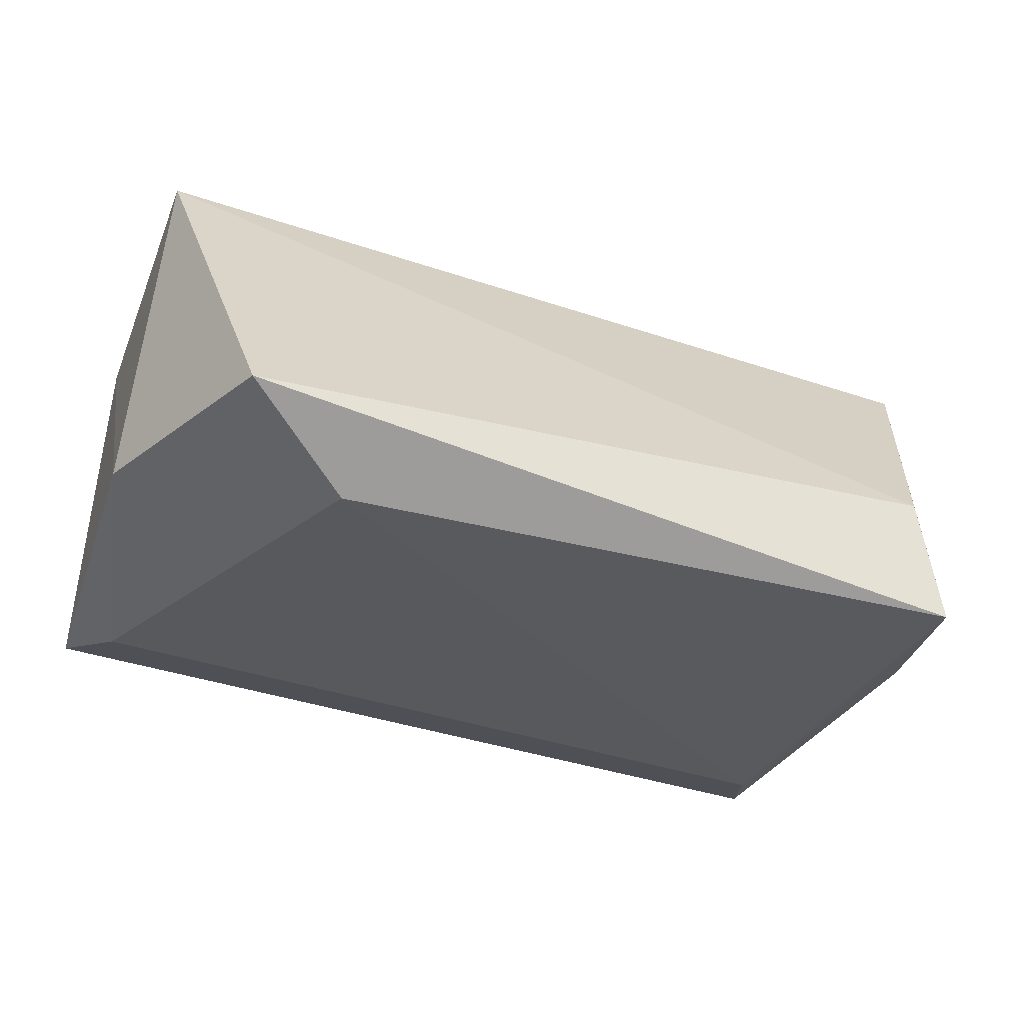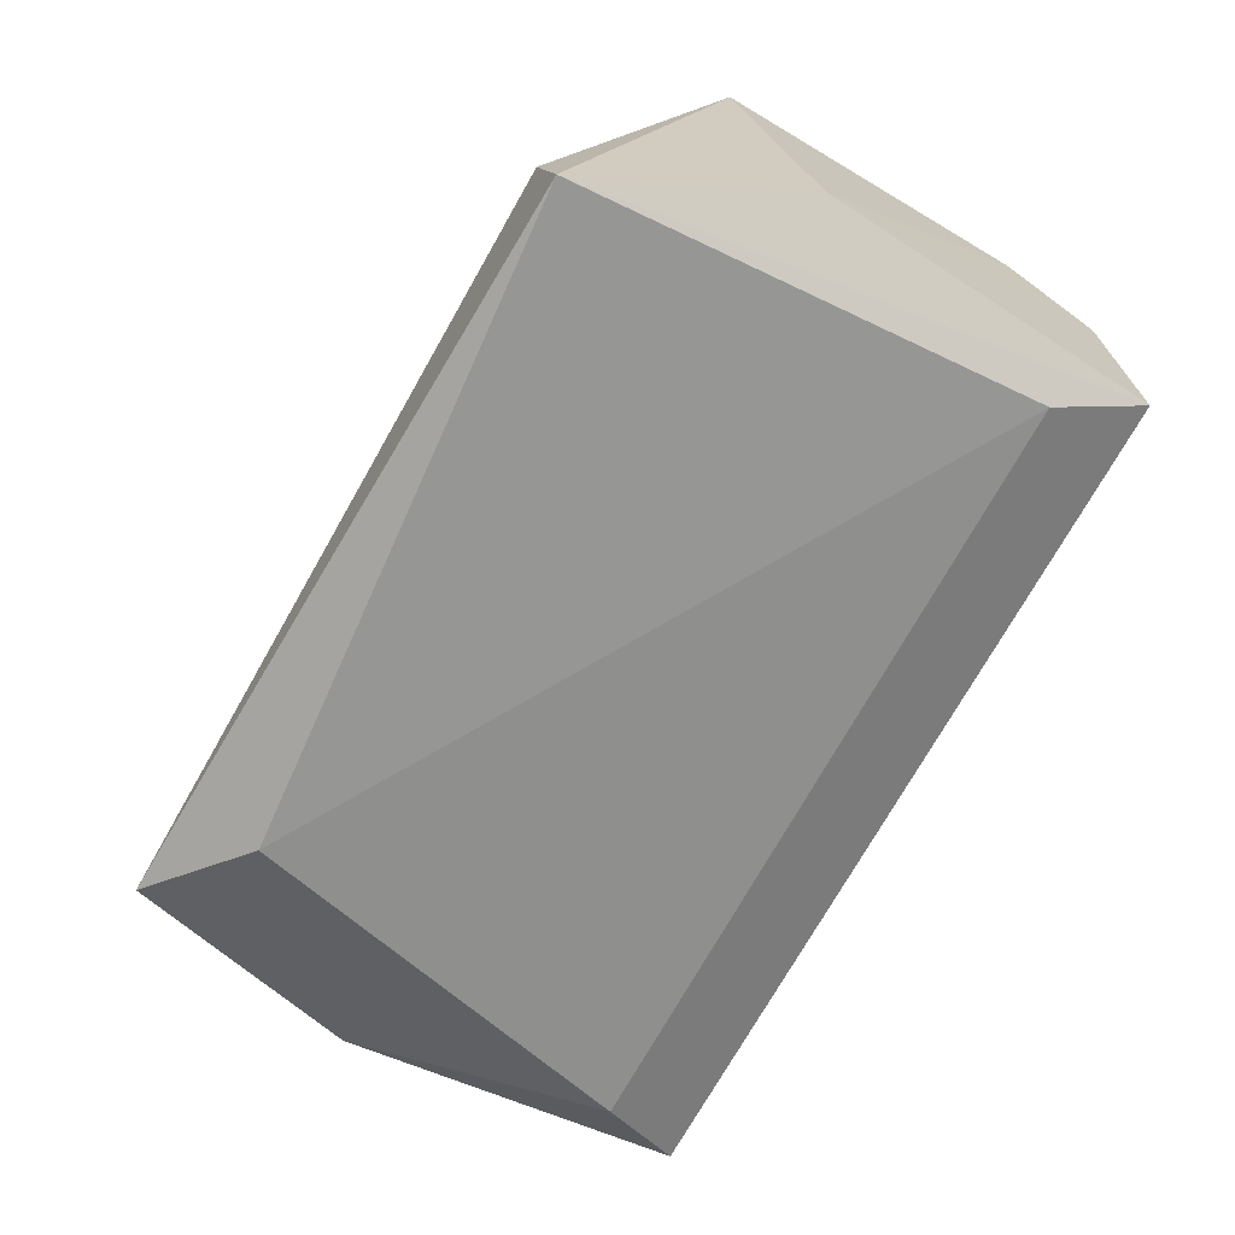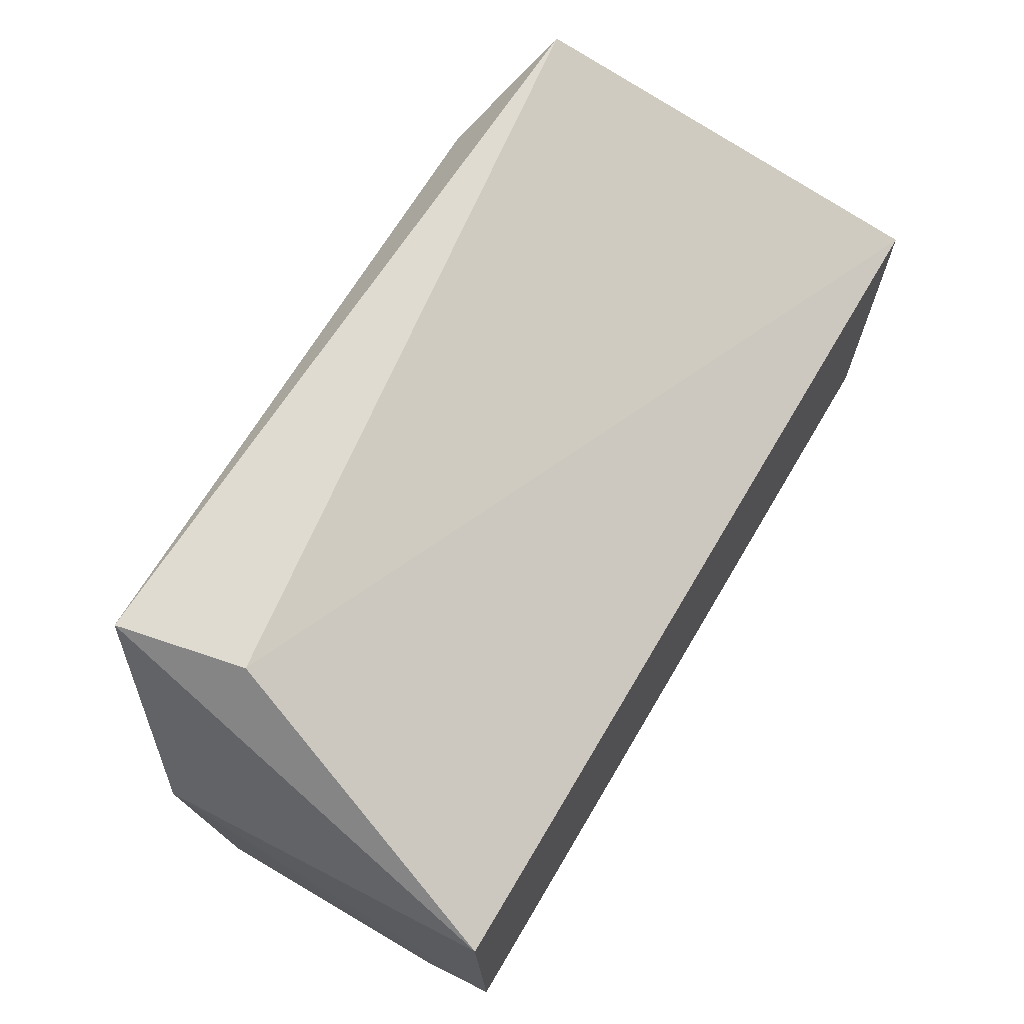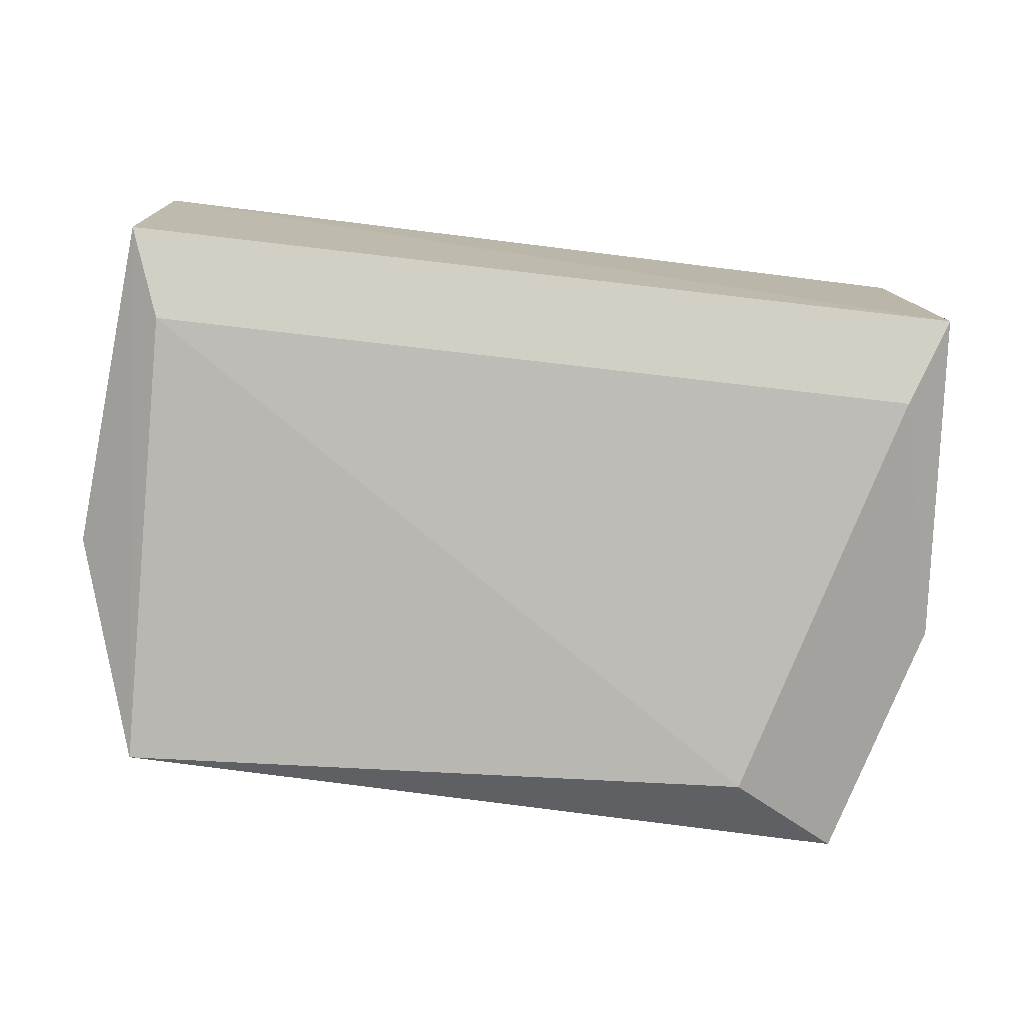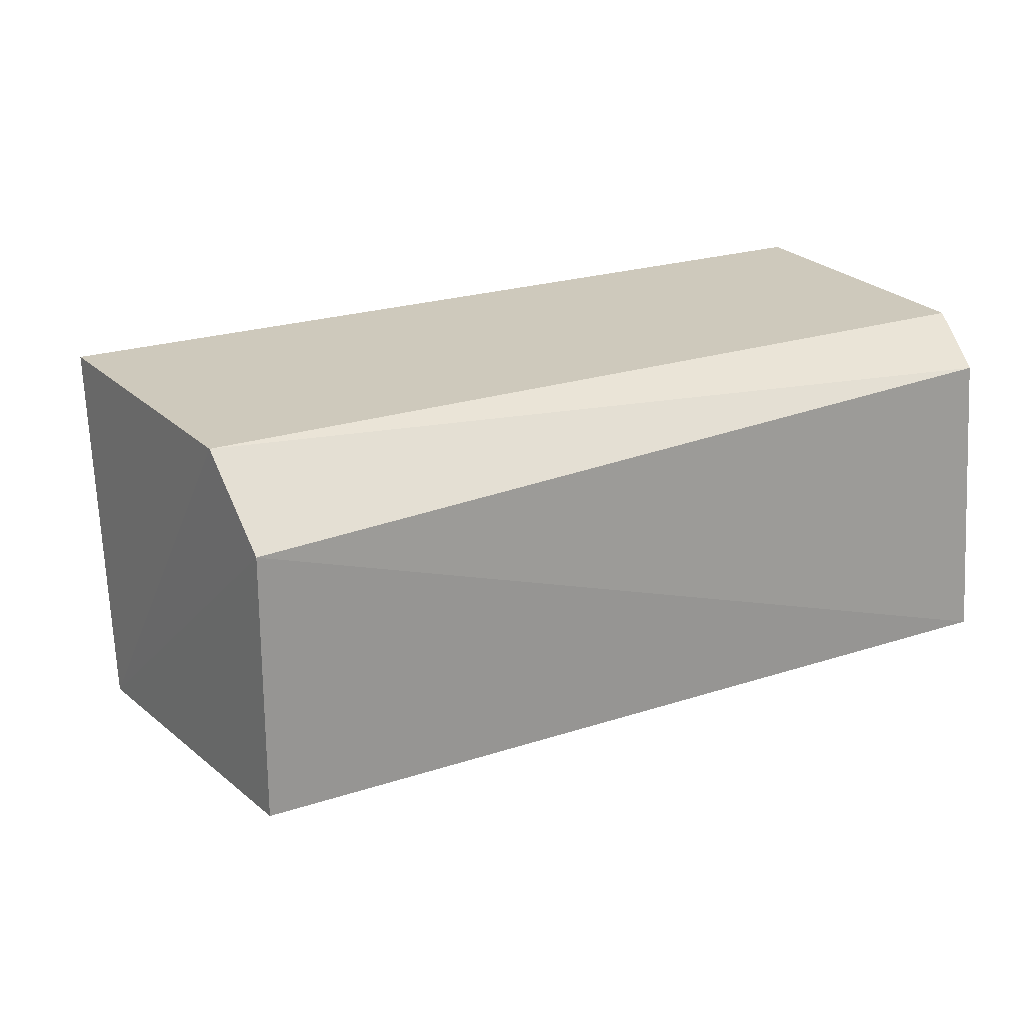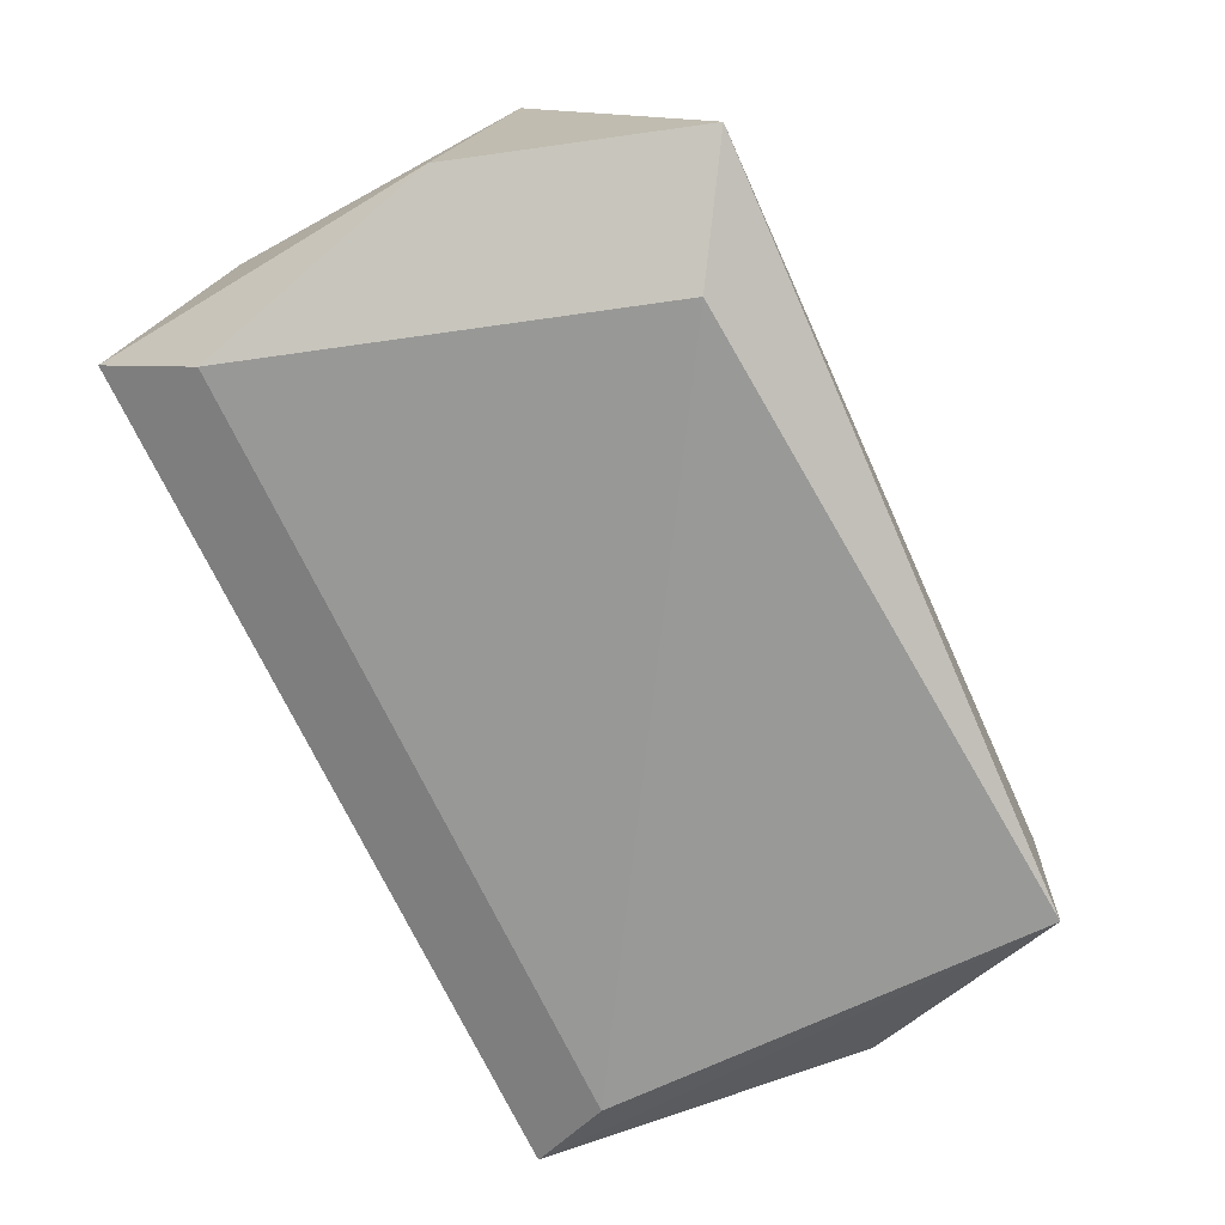
<metadata>
{"format":"obj","ext":"obj","renderer":"f3d","projection":"perspective","resolution":1024,"background":"white","views":[{"elev":-38.6,"azim":157.0,"up":"+Z"},{"elev":-69.2,"azim":-118.3,"up":"+Z"},{"elev":68.1,"azim":-59.5,"up":"+Y"},{"elev":-75.3,"azim":-6.6,"up":"+Z"},{"elev":22.3,"azim":-29.8,"up":"+Z"},{"elev":-74.2,"azim":116.1,"up":"+Z"}]}
</metadata>
<code>
g Generated convex submesh 1
v 0.5176 0.9632 -0.4525
v -0.6869 1.07 -0.1722
v -0.834 -0.01415 -0.2512
v 0.8027 0.007199 0.3392
v 0.8721 0.7787 0.4156
v 0.834 -0.01415 -0.2512
v -0.845 0.1519 0.4158
v 0.7427 1.111 -0.3506
v -0.7362 1.051 -0.4295
v -0.8338 -0.01427 0.2663
v -0.8721 0.7787 0.4156
v -0.7629 0.1523 -0.3201
v -0.8899 0.6441 -0.2709
v 0.845 0.1519 0.4158
v 0.8899 0.6441 -0.2709
v 0.7629 0.1523 -0.3201
g Generated convex submesh 1_0
f 16 8 15
f 8 2 5
f 9 2 8
f 9 8 1
f 10 3 6
f 10 6 4
f 10 4 7
f 11 5 2
f 11 2 9
f 12 3 9
f 12 9 1
f 13 9 3
f 13 3 10
f 13 10 7
f 13 7 11
f 13 11 9
f 14 4 6
f 14 7 4
f 14 5 11
f 14 11 7
f 15 8 5
f 15 5 14
f 15 14 6
f 16 6 3
f 16 1 8
f 16 12 1
f 16 3 12
f 16 15 6

</code>
